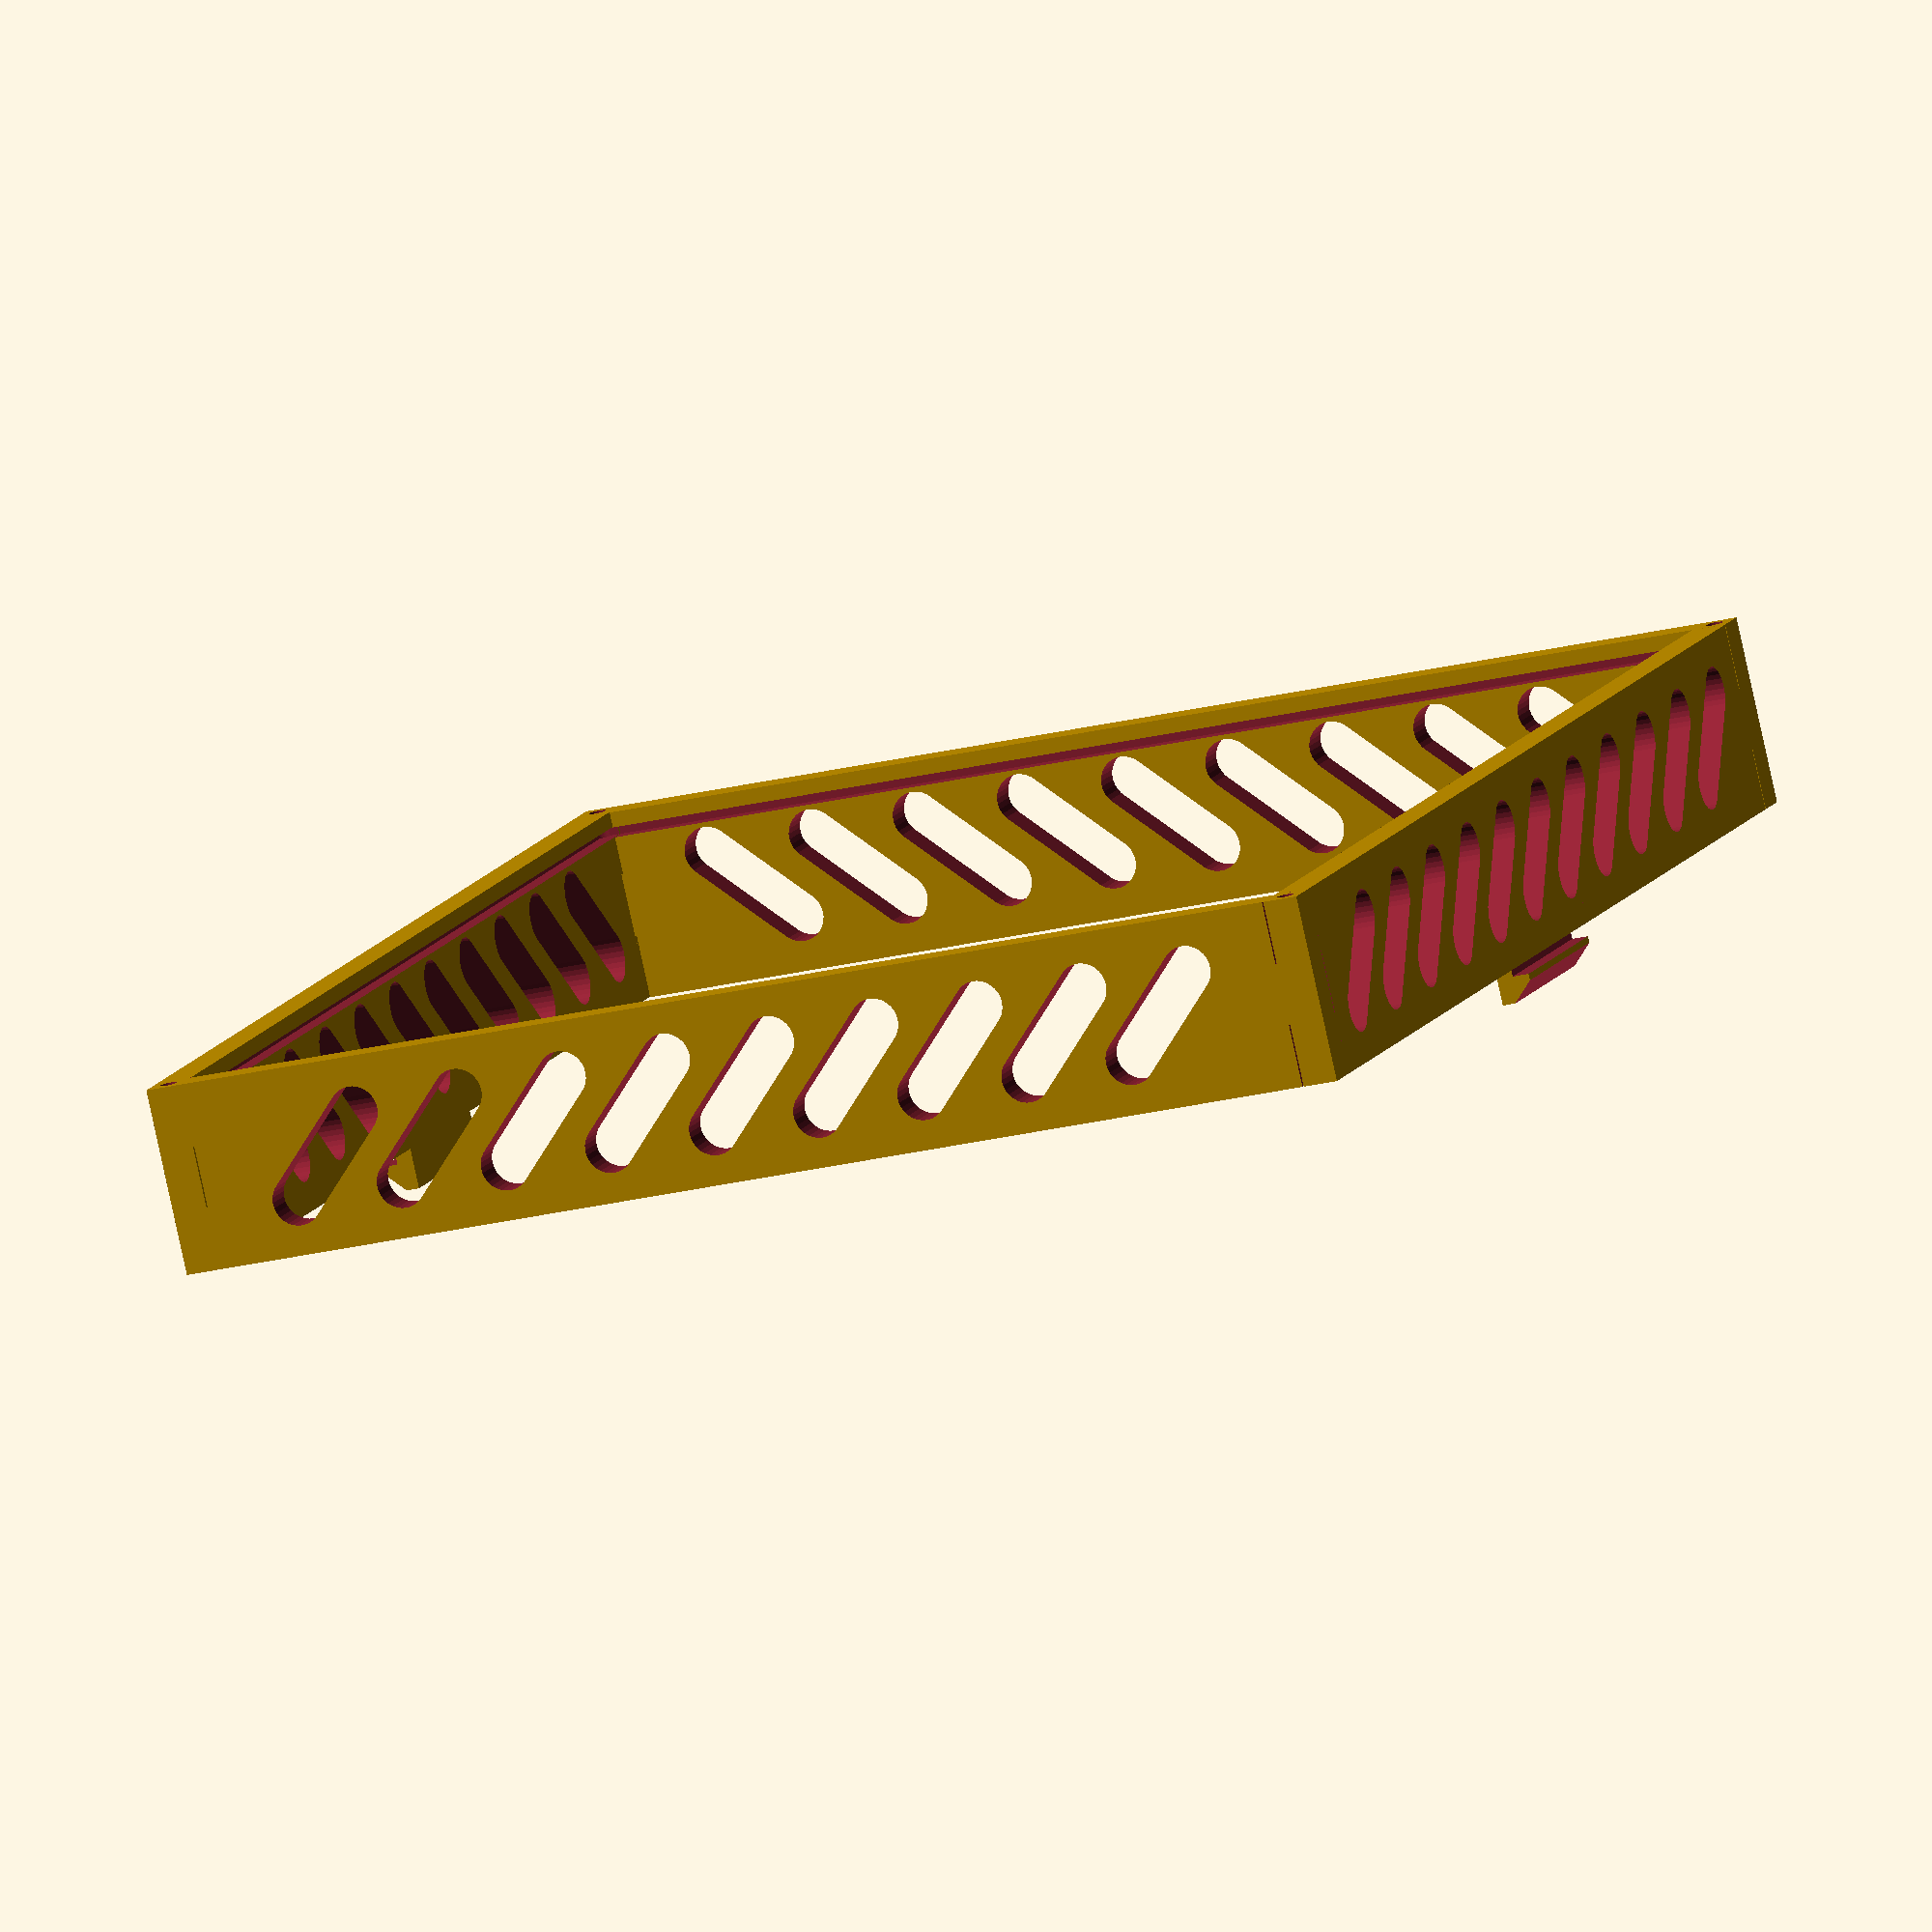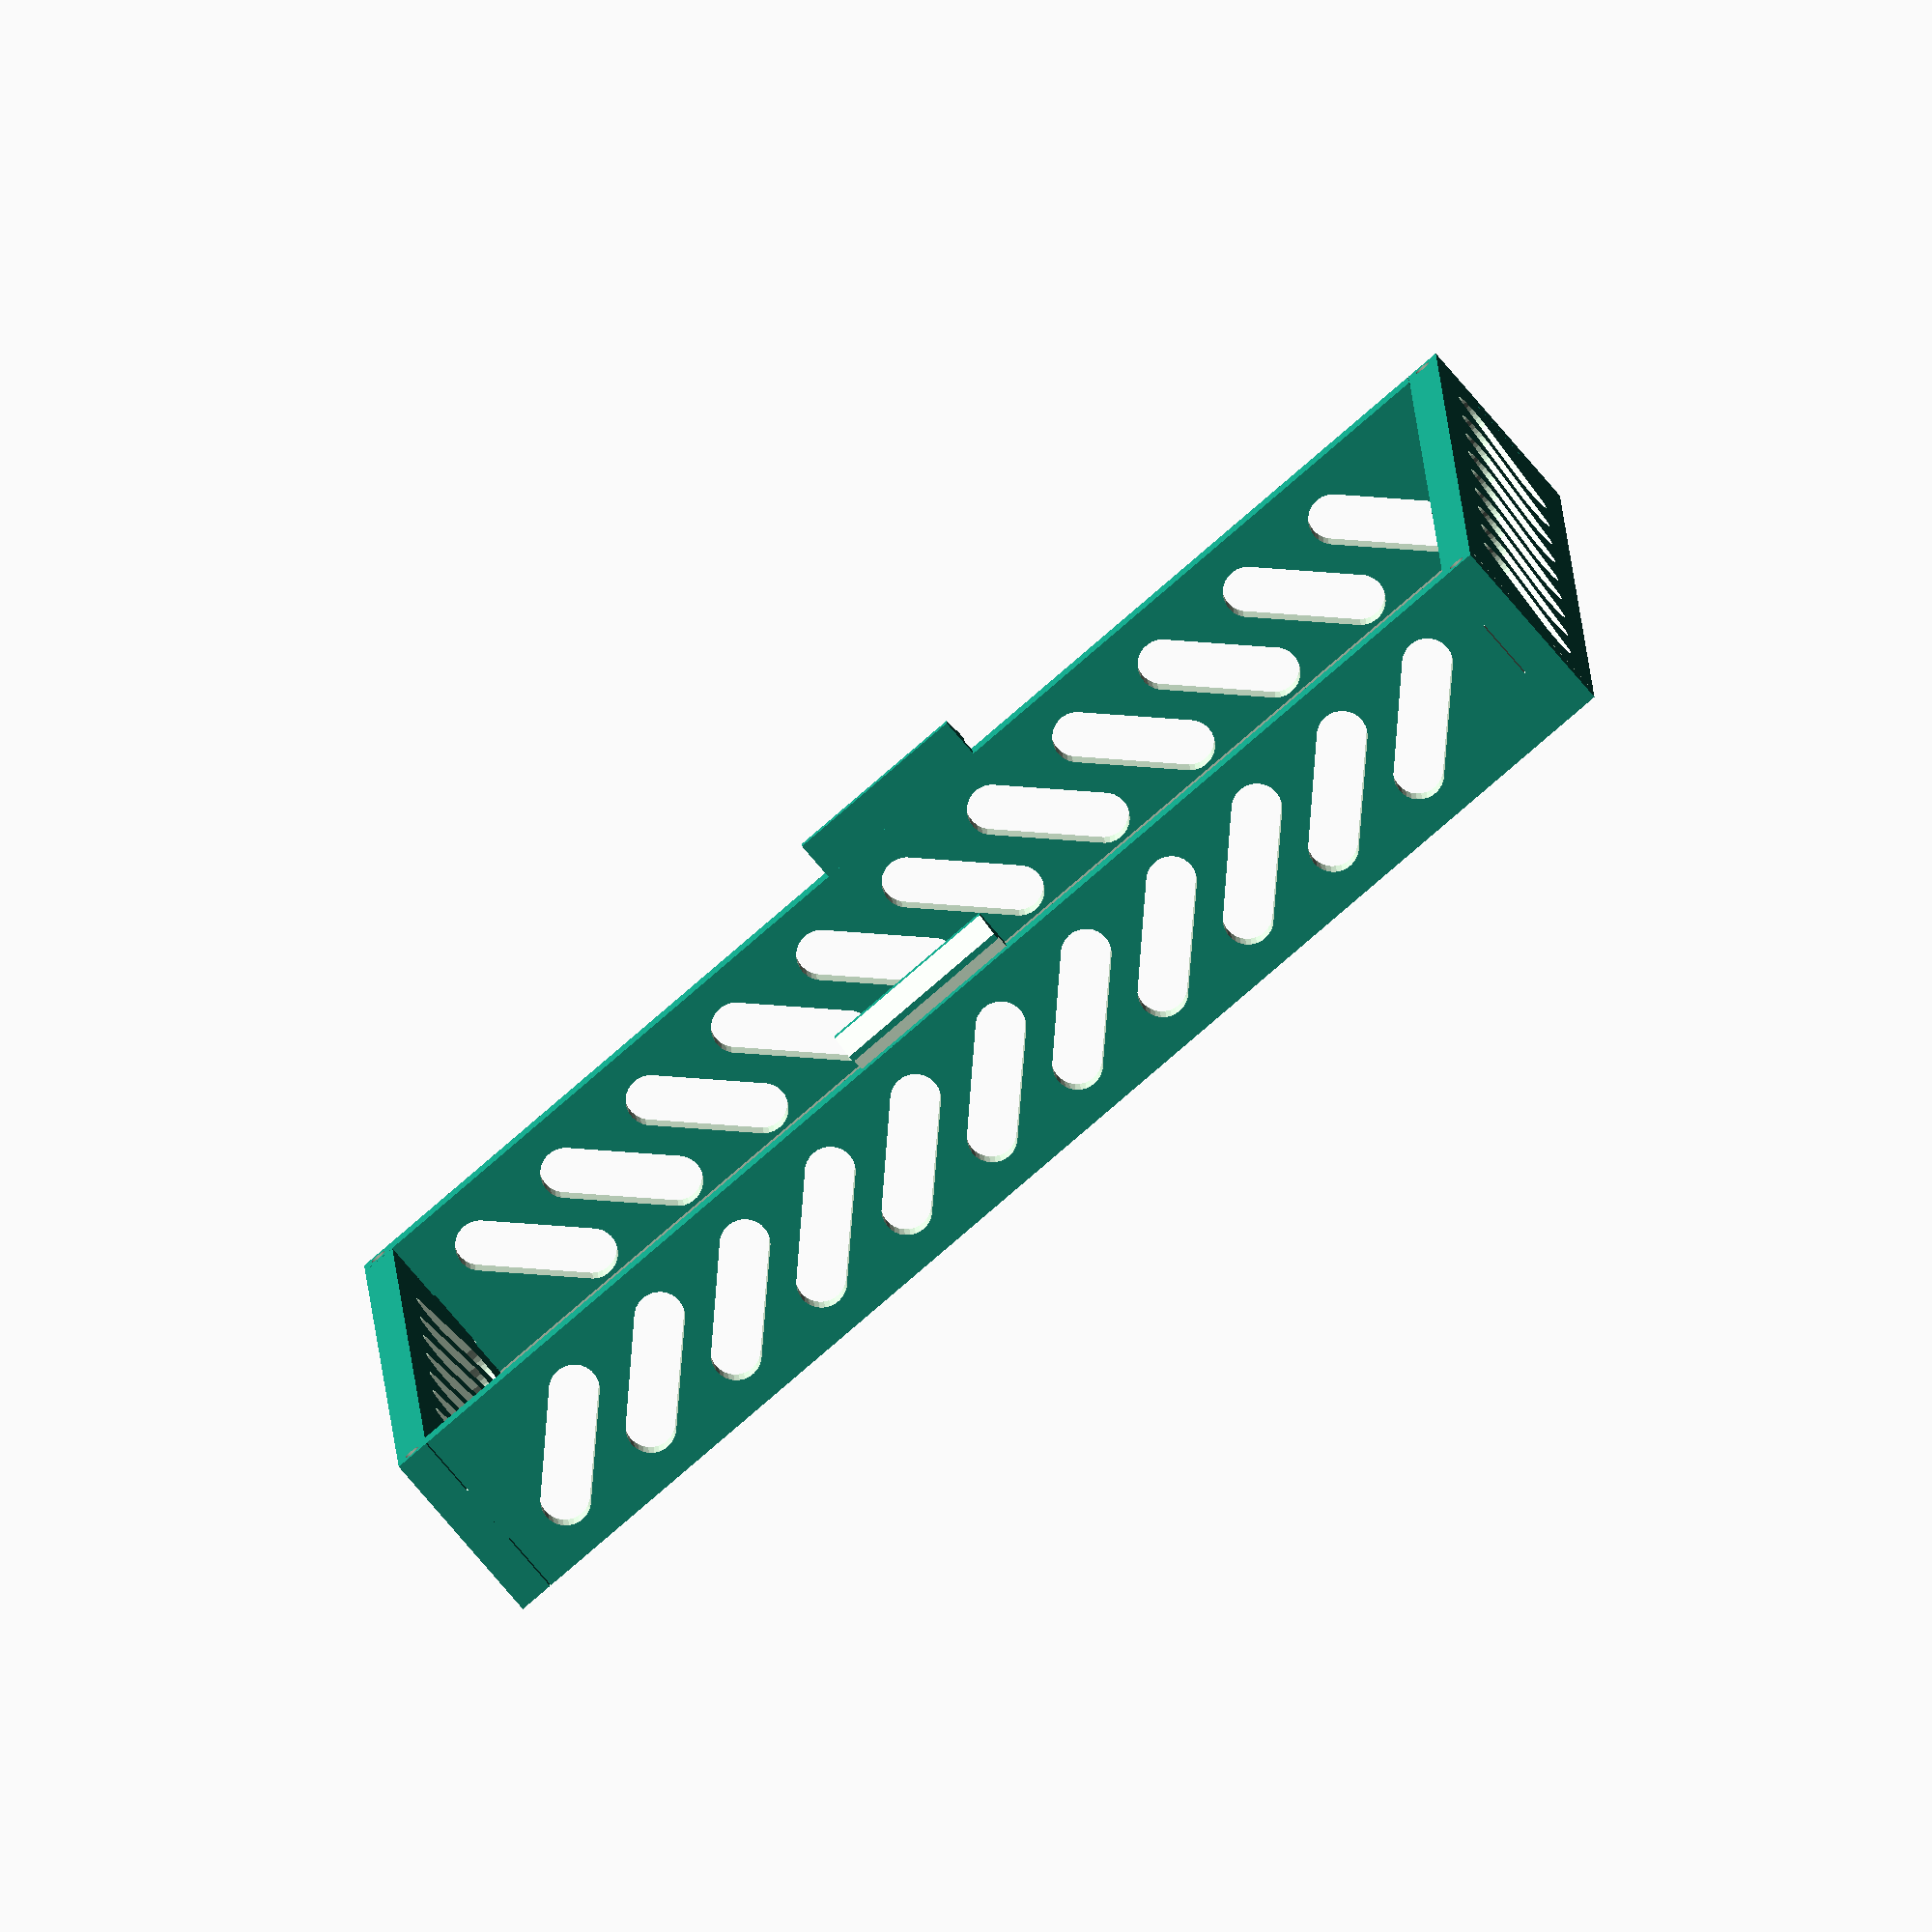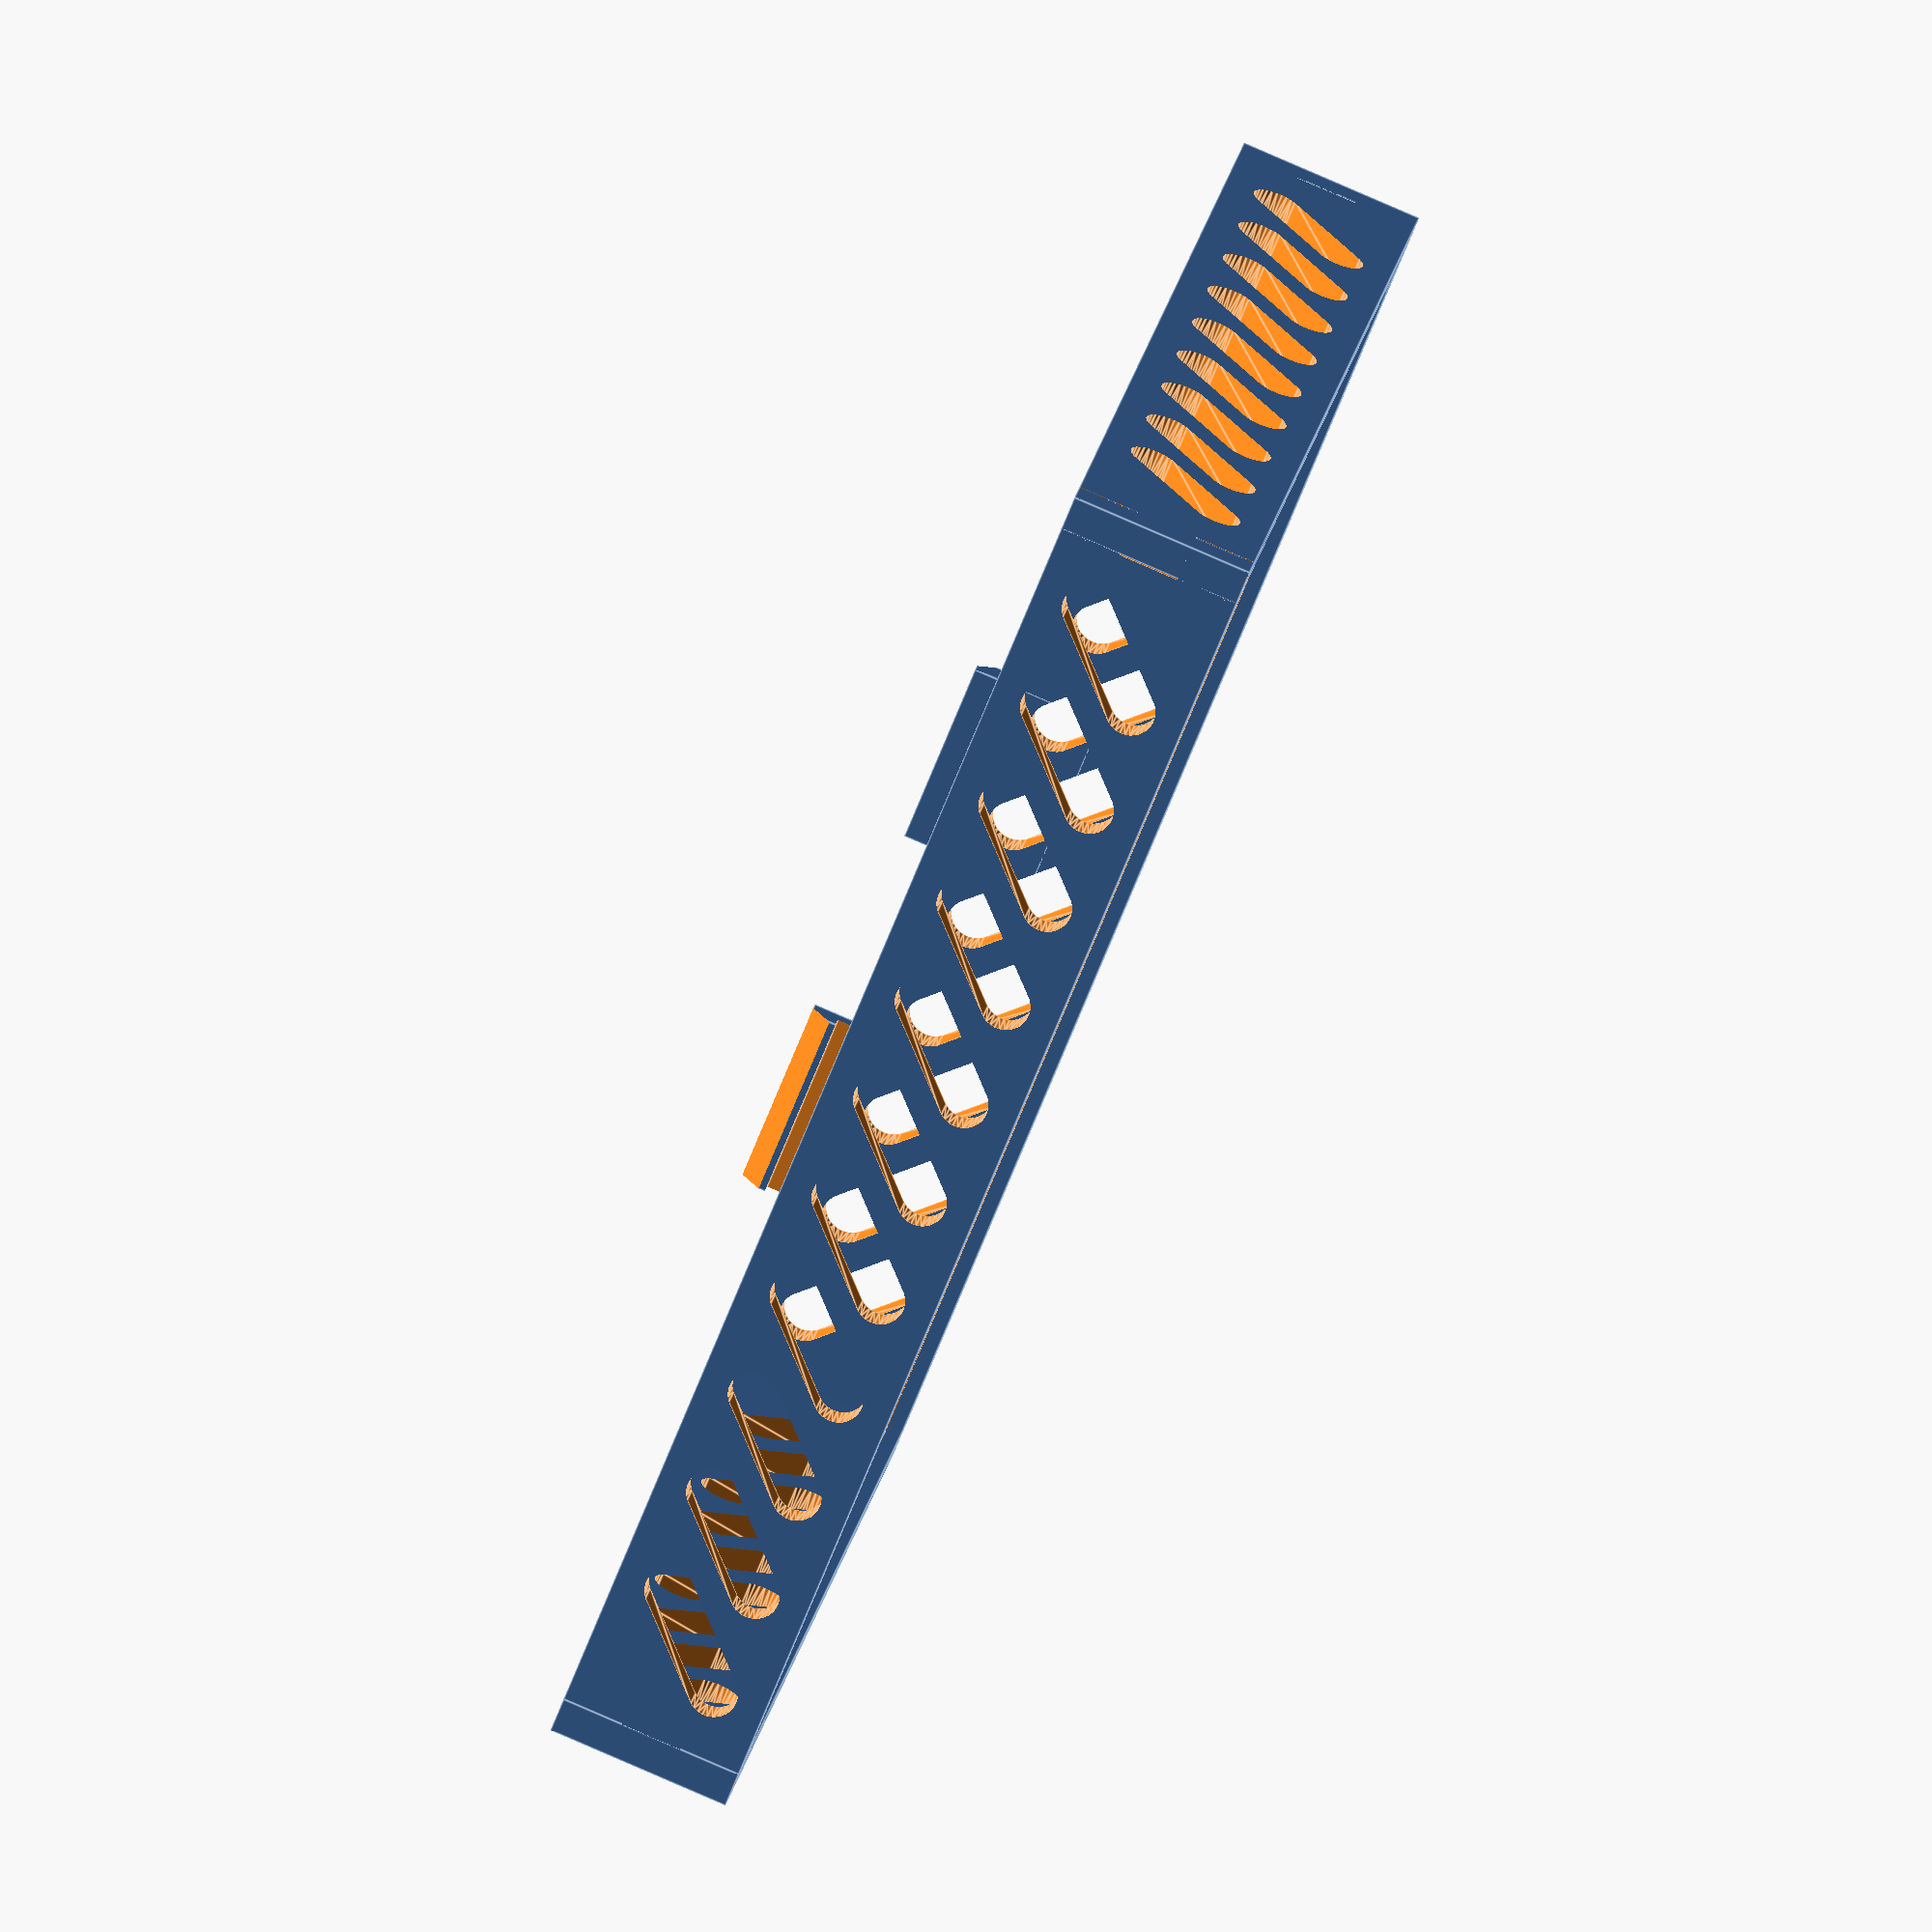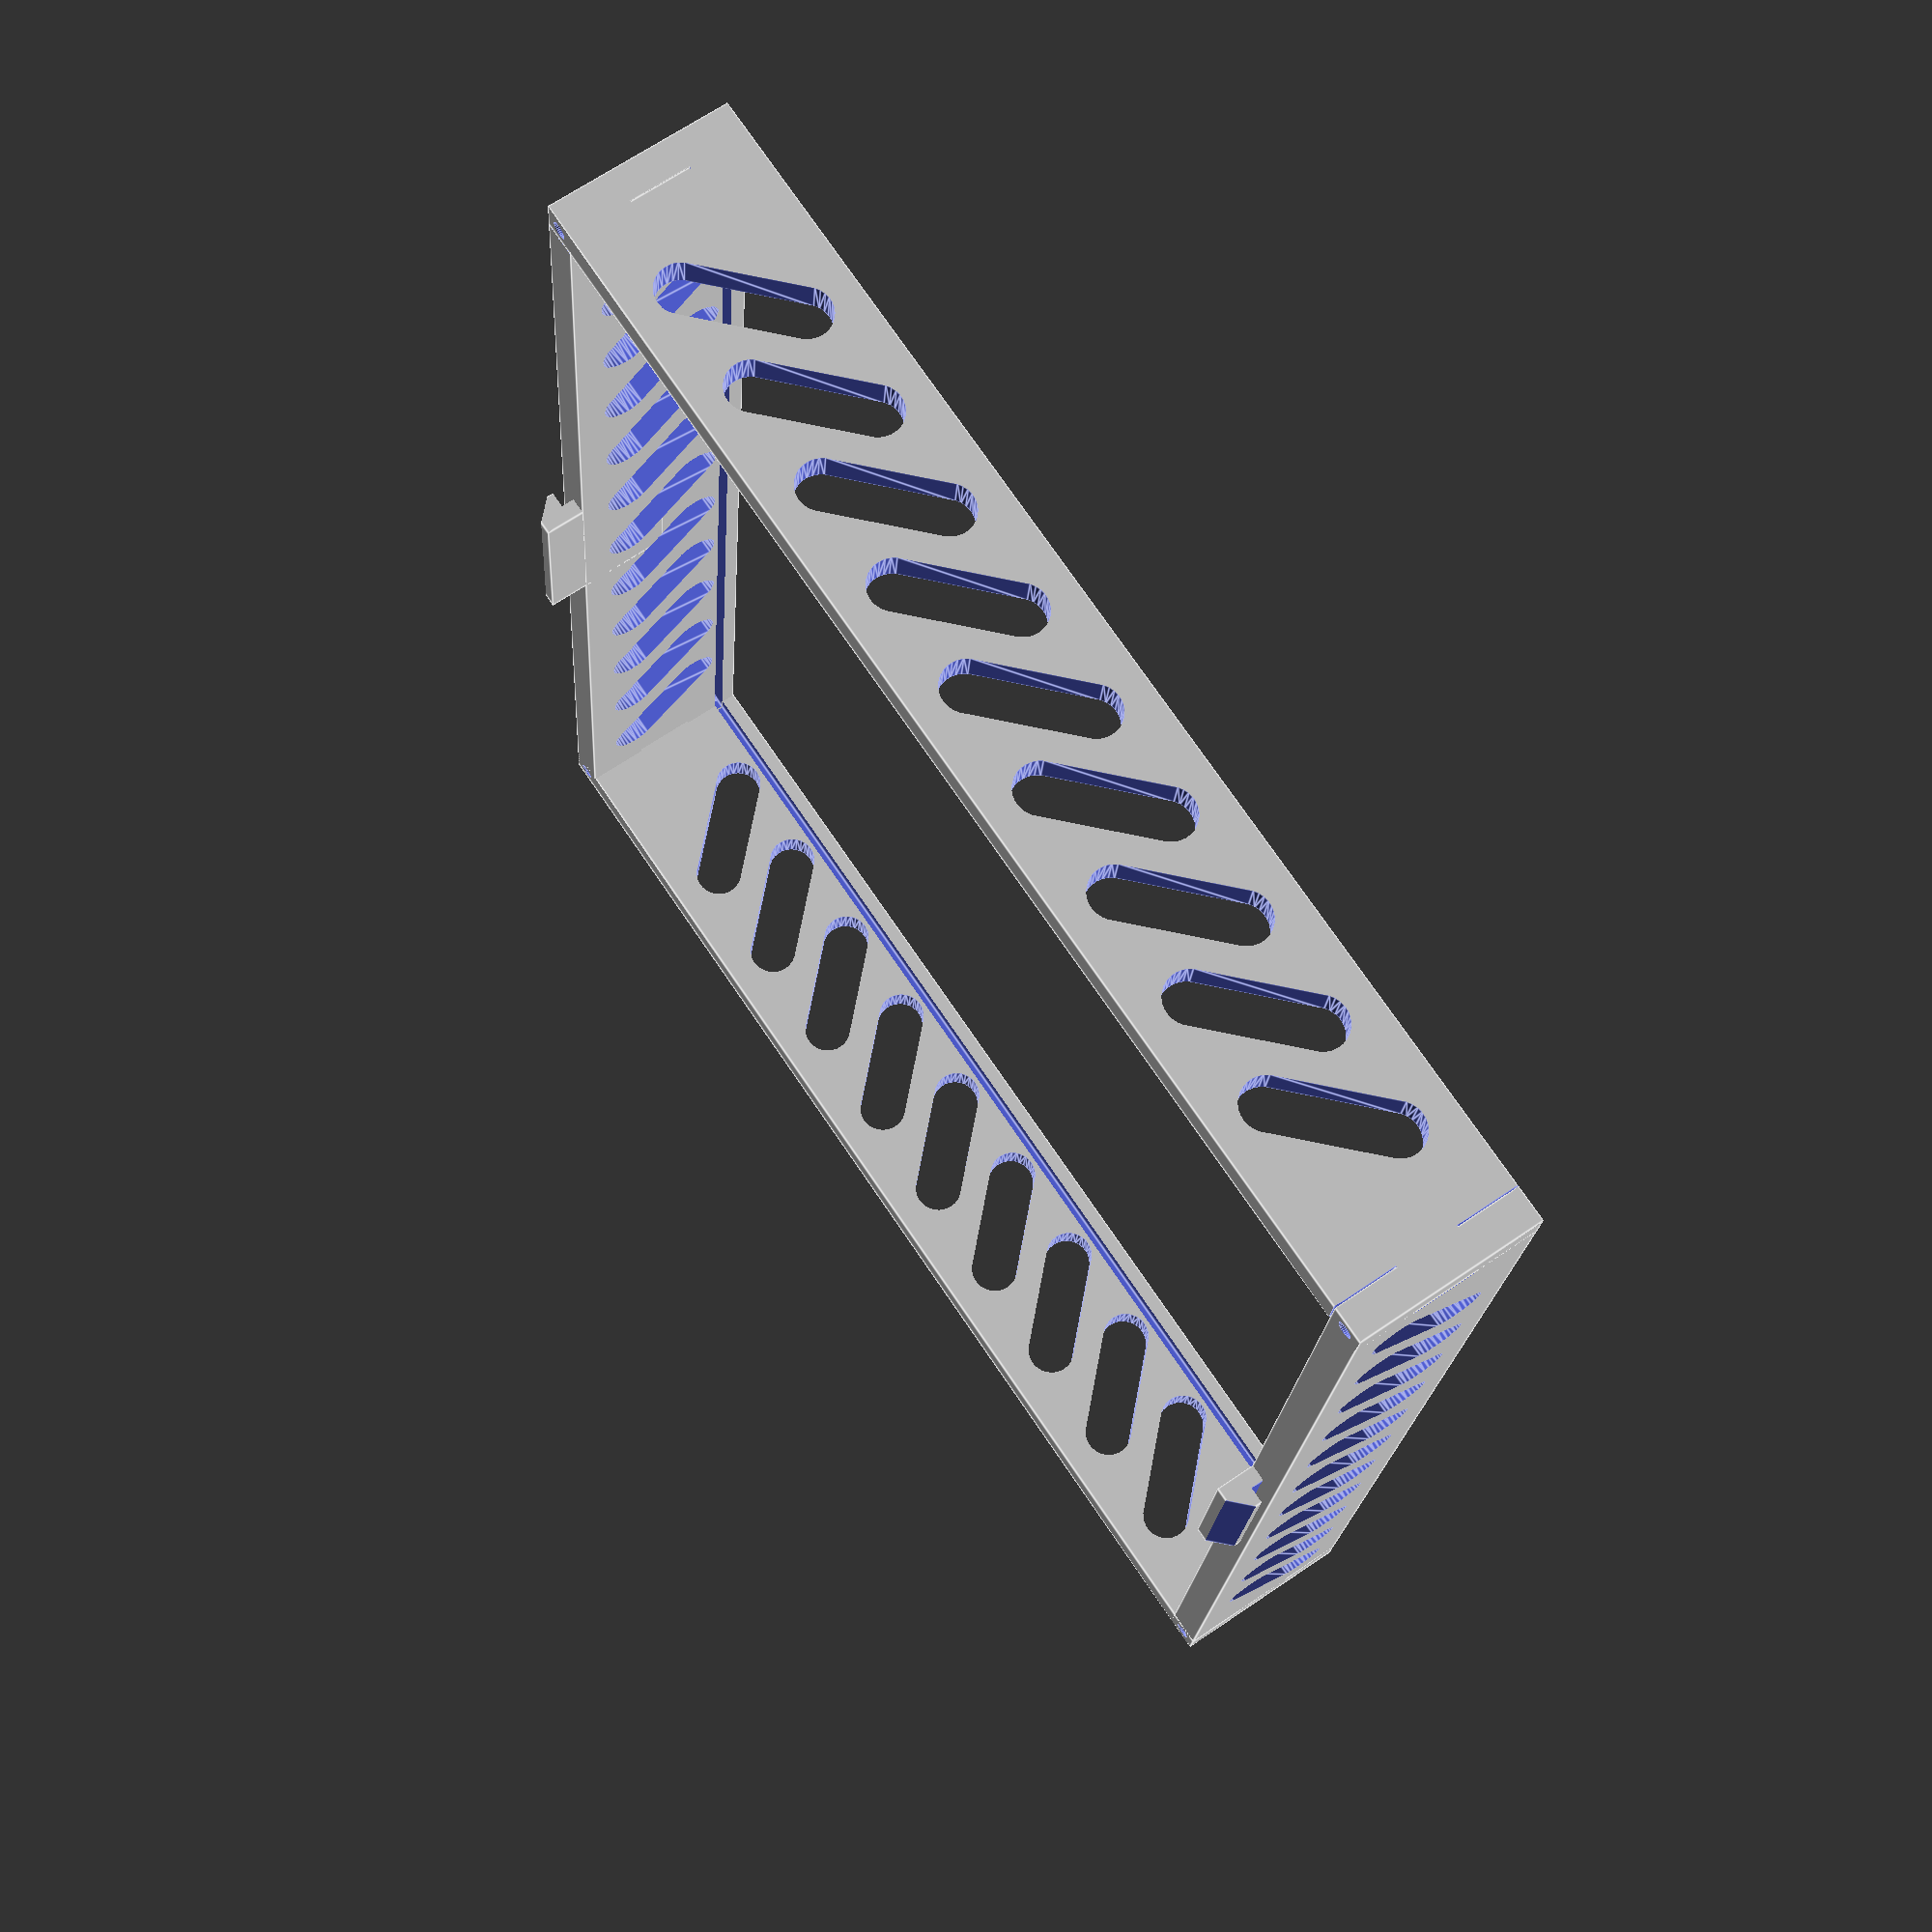
<openscad>
overlap = 0.2;
filament_diameter = 1.75;

frame_width = 177;
frame_length = 202;
frame_height = 28;
frame_thickness = filament_diameter *3; // 4; //3;

corner_length = frame_thickness+overlap*2; // 10;
corner_width = frame_thickness+overlap*2; // 10;
corner_sections = 3;

clip_width = 28;
clip_thickness = 5;
clip_height = 20;

slit_width=7.5;
slit_length=frame_height-slit_width-4;
slit_spacing_multiplier = 2.2;

glass_thickness = 1.5;
glass_offset = glass_thickness*2;

part = "assembled"; // [assembled, side:frame_side, end:frame_end, mt1:corner_mt1, mt2:corner_mt2, clip, slit]

print_part();

module print_part() {
    if (part == "assembled") {
	frame_assembly();
    } else if (part == "side") {
	frame_side();
    } else if (part == "end") {
	frame_end();
    } else if (part == "mt1") {
	corner_mt1();
    } else if (part == "mt2") {
	corner_mt2();
    } else if (part == "clip") {
	clip();
    } else if (part == "slit") {
	slit();
    }
}

module frame_assembly() {
    translate([0, frame_width/2,0])
	frame_side();
    translate([0,-frame_width/2,0])
    rotate([0,0,180])
	frame_side();


    translate([-frame_length/2,0,0])
    rotate([0,0,90])
	frame_end();
    translate([ frame_length/2,0,0])
    rotate([0,0,270])
	frame_end();
}

module frame_side() {
    difference() {
	union() {
	    // side beam
	    frame_stock(frame_length+frame_thickness);
	    // clip
	    translate([0,(clip_thickness-frame_thickness)/2,clip_height/2 + frame_height/2])
		clip();

	}
	// glass slot
	translate([0,-frame_width/2,glass_offset])
	    cube([frame_length,frame_width,glass_thickness],center=true);
	// slits
	slits(5);
	// corners
	translate([frame_length/2,0,0])
	    corner_mt1();
	translate([-frame_length/2,0,0])
	    corner_mt2();
    }

}

module frame_end() {
    difference() {
	// end beam
	frame_stock(frame_width+frame_thickness);
	// glass slot
	translate([0,-frame_length/2,glass_offset])
	    cube([frame_width,frame_length,glass_thickness],center=true);
	// slits
	slits(4);
	// corners
	translate([ frame_width/2,0,0])
	    corner_mt1();
	translate([-frame_width/2,0,0])
	    corner_mt2();
    }
}

module frame_stock(len) {
    translate([0,0,frame_height/2])
    cube([len,frame_thickness,frame_height],center=true);
}

module corner_mt1() {
    translate([0,0,frame_height/2])
	cylinder(r=filament_diameter/2+overlap*2,h=frame_height+overlap*2,center=true,$fs=0.1);
    for (s = [1:ceil(corner_sections/2)]) {
	translate([0,0,(frame_height/corner_sections/2)+(2*(s-1)*frame_height/corner_sections)])
	    cube([corner_length,corner_width,frame_height/corner_sections],center=true);
    }
}
module corner_mt2() {
    translate([0,0,frame_height/2])
	cylinder(r=filament_diameter/2+overlap*2,h=frame_height+overlap*2,center=true,$fs=0.1);
    for (s = [2:ceil(corner_sections/2)]) {
	translate([0,0,-(frame_height/corner_sections/2)+(2*(s-1)*frame_height/corner_sections)])
	    cube([corner_length,corner_width,frame_height/corner_sections],center=true);
    }
}
module clip() {
    difference() {
	cube([clip_width,clip_thickness,clip_height],center=true);
	translate([0,clip_thickness/2,-4])
	    cube([clip_width+overlap*2,clip_thickness,clip_height],center=true);
	translate([0,2,clip_height/2+1])
	rotate([45,0,0])
	    cube([clip_width+overlap*2,clip_thickness,clip_thickness*2],center=true);
    }
}
module slits(n = 4) {
    slit();
    for ( s = [1:n] ) {
	translate([s*slit_width*slit_spacing_multiplier,0,0])
	slit();
	translate([-s*slit_width*slit_spacing_multiplier,0,0])
	slit();
    }
}
module slit() {
    translate([0,0,frame_height/2])
    rotate([90,45,0])
    hull() {
		translate([-slit_length/2,0,0])
	    cylinder(r=slit_width/2,h=frame_thickness+overlap*2,center=true,$fs=0.1);
		translate([ slit_length/2,0,0])
	    cylinder(r=slit_width/2,h=frame_thickness+overlap*2,center=true,$fs=0.1);
    }
}
</openscad>
<views>
elev=262.1 azim=251.4 roll=347.7 proj=o view=wireframe
elev=259.3 azim=177.9 roll=139.4 proj=o view=solid
elev=91.9 azim=20.2 roll=66.7 proj=o view=edges
elev=292.9 azim=275.7 roll=55.6 proj=p view=edges
</views>
